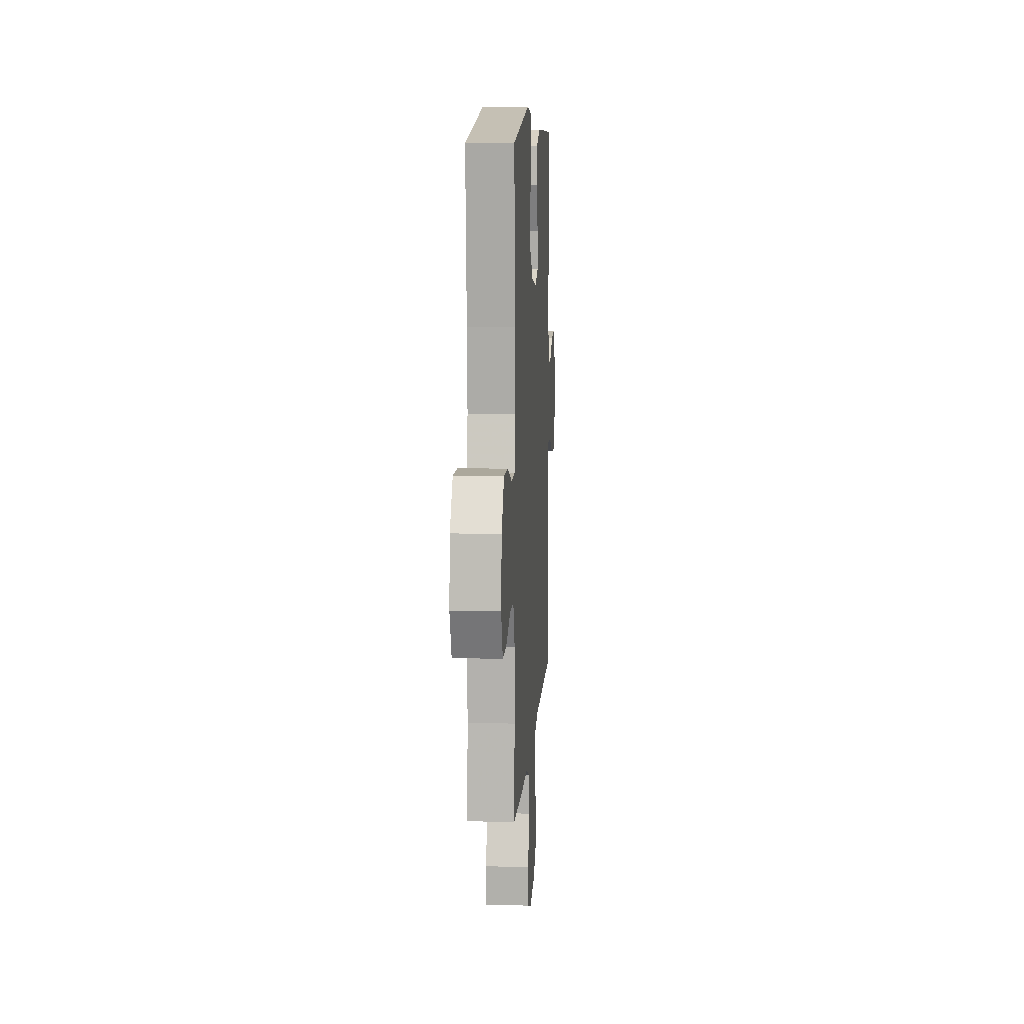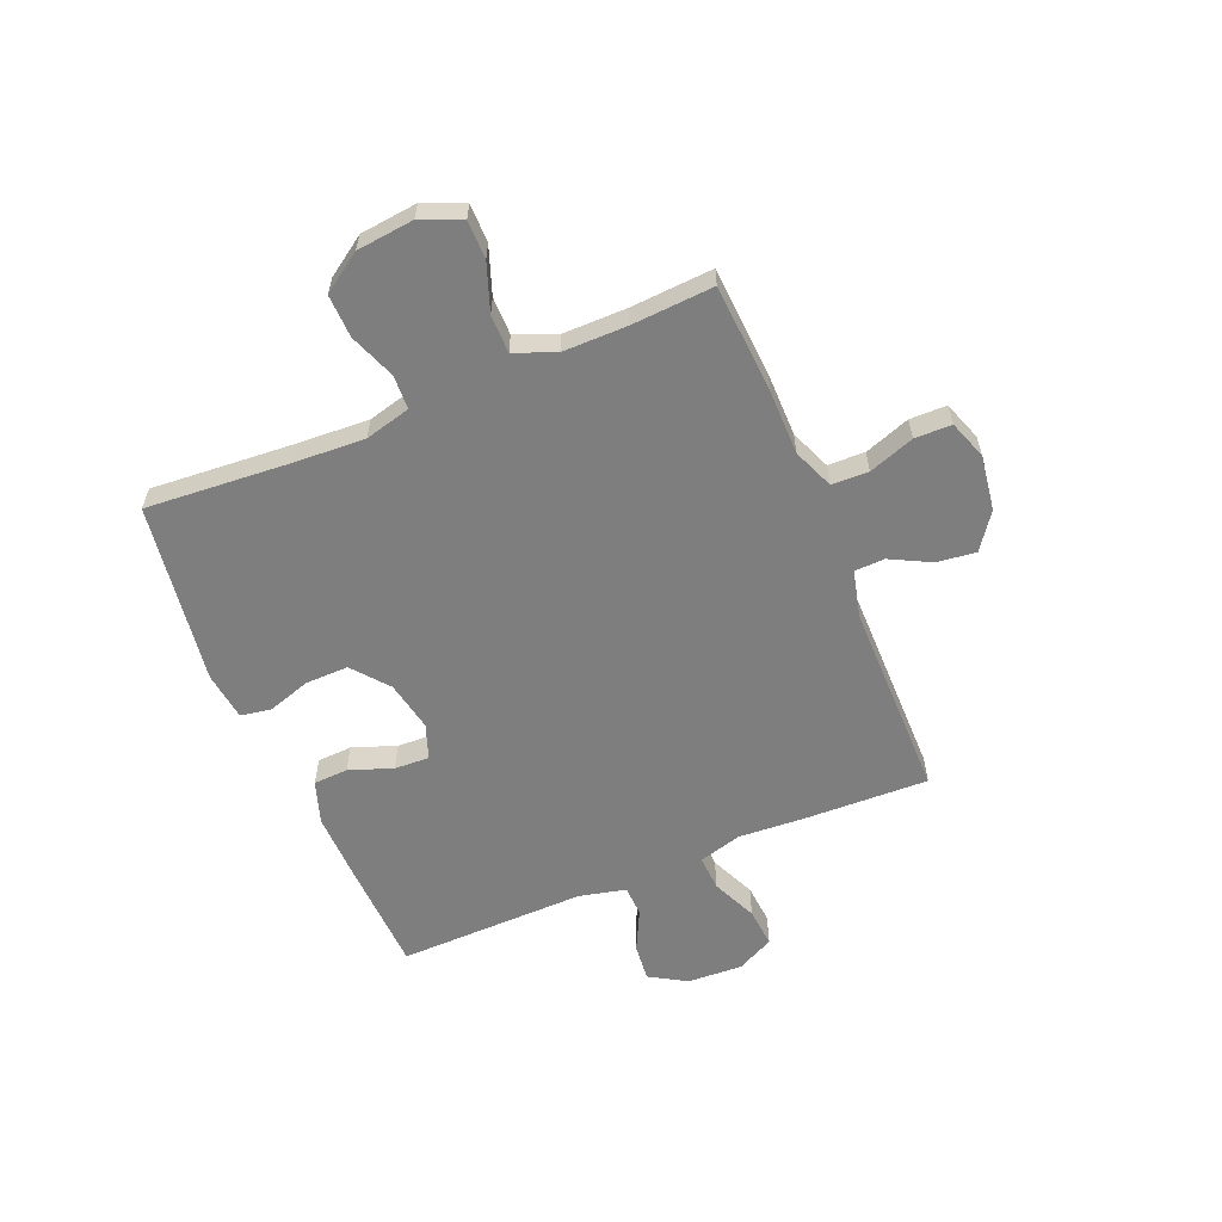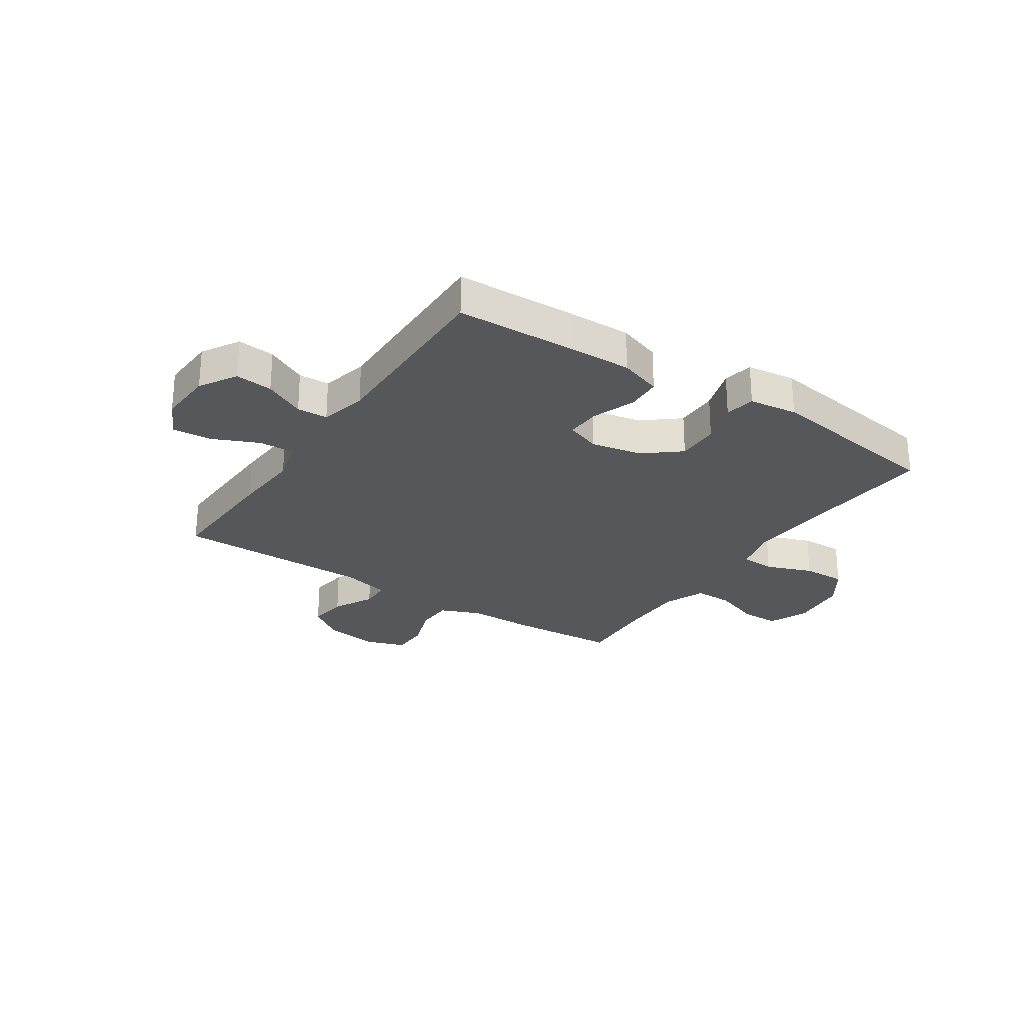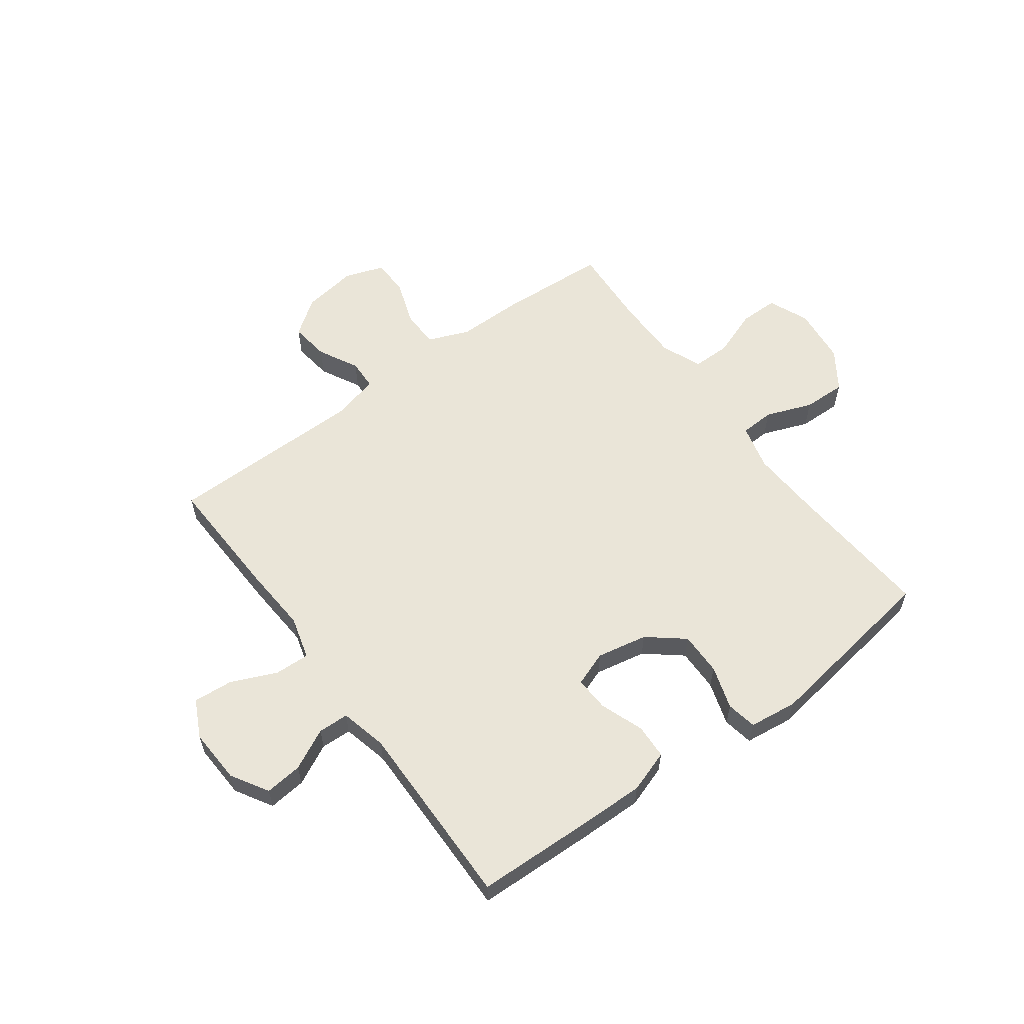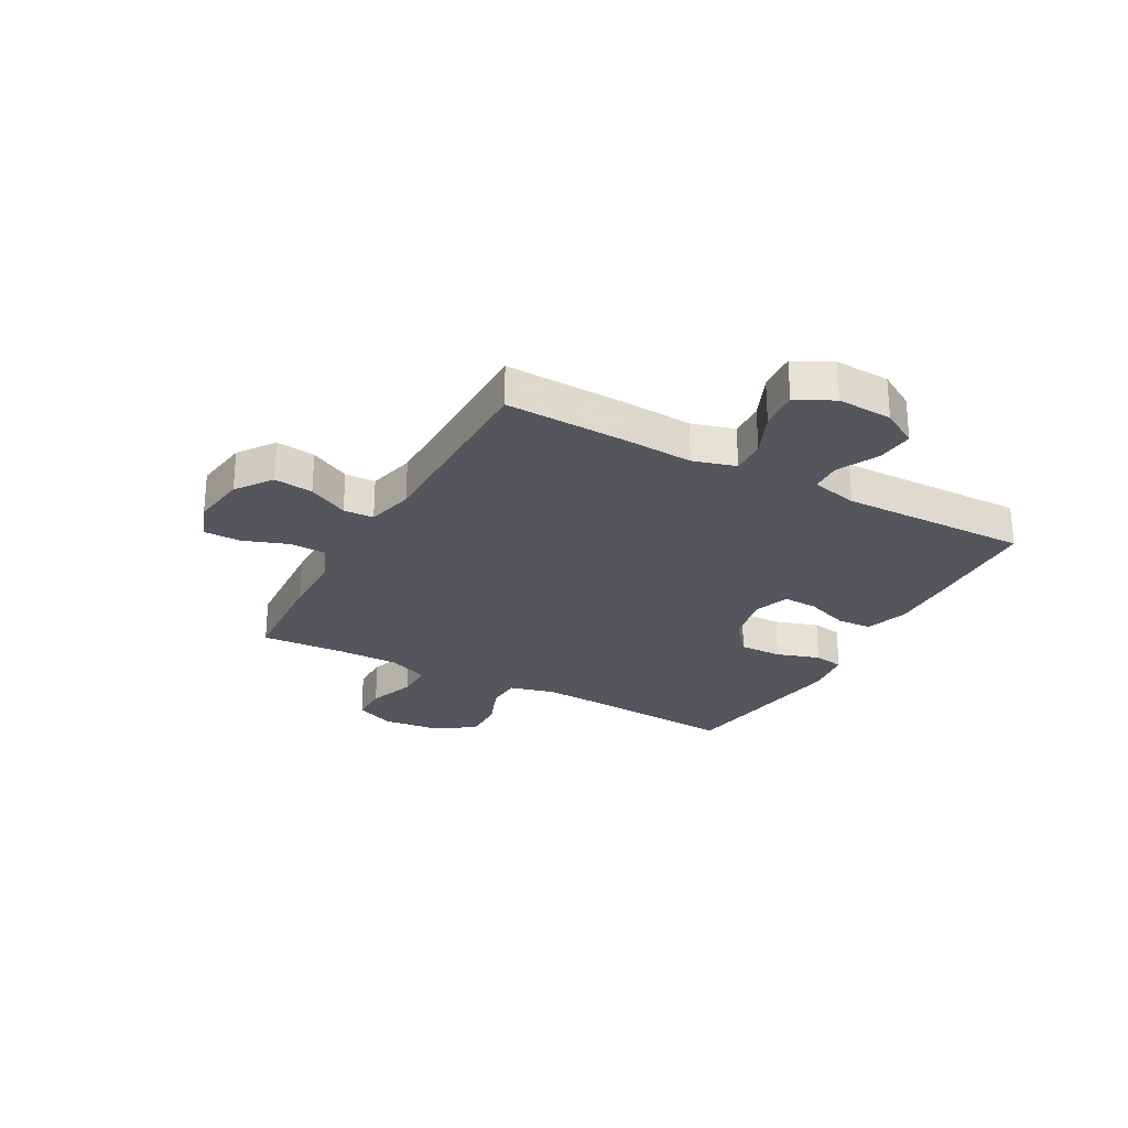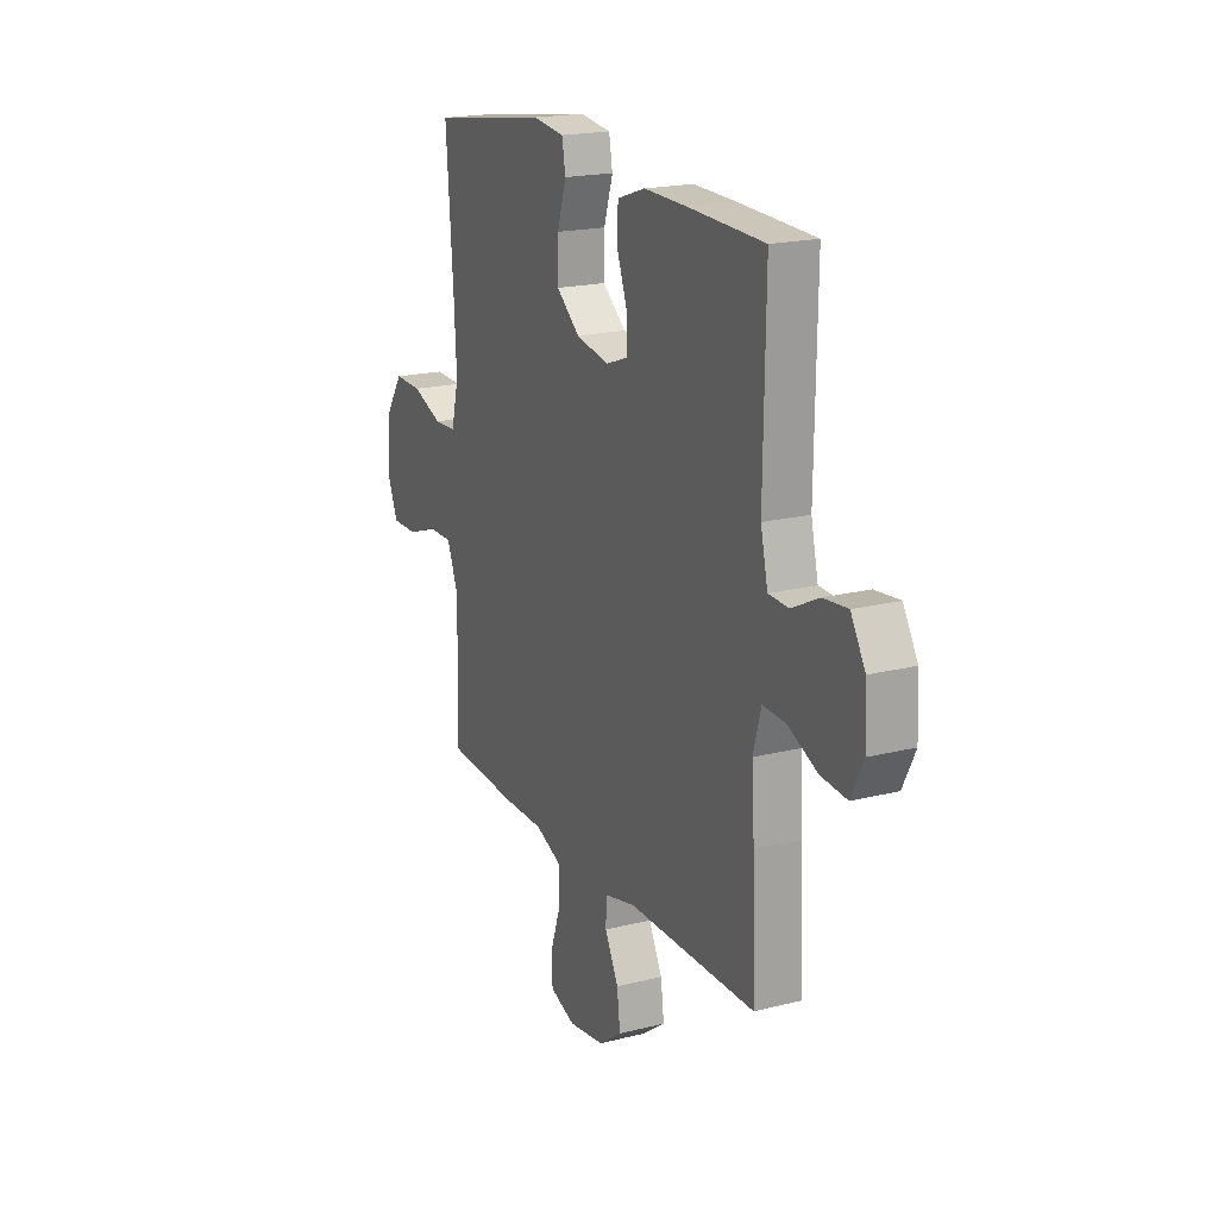
<metadata>
{"format":"obj","ext":"obj","renderer":"f3d","projection":"perspective","resolution":1024,"background":"white","views":[{"elev":10.0,"azim":93.7,"up":"+Z"},{"elev":-59.4,"azim":112.8,"up":"+Y"},{"elev":-26.6,"azim":-33.5,"up":"+Y"},{"elev":58.8,"azim":-36.4,"up":"+Y"},{"elev":-26.2,"azim":-118.6,"up":"+Y"},{"elev":19.2,"azim":-115.3,"up":"+Z"}]}
</metadata>
<code>
v 0.5 0.07 0.5
v 0.48 0.07 0.237
v 0.473 0.07 0.109
v 0.494 0.07 0.026
v 0.556 0.07 0.023
v 0.64 0.07 0.055
v 0.718 0.07 0.057
v 0.766 0.07 -0.014
v 0.777 0.07 -0.118
v 0.746 0.07 -0.191
v 0.676 0.07 -0.191
v 0.59 0.07 -0.16
v 0.521 0.07 -0.16
v 0.491 0.07 -0.234
v 0.491 0.07 -0.351
v 0.5 0.07 -0.5
v 0.3 0.07 -0.512
v 0.183 0.07 -0.512
v 0.109 0.07 -0.542
v 0.107 0.07 -0.609
v 0.136 0.07 -0.692
v 0.135 0.07 -0.759
v 0.064 0.07 -0.784
v -0.036 0.07 -0.769
v -0.101 0.07 -0.722
v -0.092 0.07 -0.651
v -0.054 0.07 -0.578
v -0.056 0.07 -0.523
v -0.142 0.07 -0.502
v -0.5 0.07 -0.5
v -0.492 0.07 -0.276
v -0.484 0.07 -0.153
v -0.506 0.07 -0.075
v -0.57 0.07 -0.078
v -0.652 0.07 -0.114
v -0.724 0.07 -0.12
v -0.758 0.07 -0.052
v -0.753 0.07 0.048
v -0.713 0.07 0.115
v -0.645 0.07 0.108
v -0.571 0.07 0.071
v -0.515 0.07 0.073
v -0.495 0.07 0.158
v -0.5 0.07 0.5
v -0.286 0.07 0.507
v -0.169 0.07 0.509
v -0.092 0.07 0.483
v -0.089 0.07 0.42
v -0.118 0.07 0.341
v -0.121 0.07 0.278
v -0.058 0.07 0.255
v 0.034 0.07 0.273
v 0.099 0.07 0.326
v 0.098 0.07 0.404
v 0.073 0.07 0.483
v 0.083 0.07 0.538
v 0.171 0.07 0.549
v 0.5 0 0.5
v 0.48 0 0.237
v 0.473 0 0.109
v 0.494 0 0.026
v 0.556 0 0.023
v 0.64 0 0.055
v 0.718 0 0.057
v 0.766 0 -0.014
v 0.777 0 -0.118
v 0.746 0 -0.191
v 0.676 0 -0.191
v 0.59 0 -0.16
v 0.521 0 -0.16
v 0.491 0 -0.234
v 0.491 0 -0.351
v 0.5 0 -0.5
v 0.3 0 -0.512
v 0.183 0 -0.512
v 0.109 0 -0.542
v 0.107 0 -0.609
v 0.136 0 -0.692
v 0.135 0 -0.759
v 0.064 0 -0.784
v -0.036 0 -0.769
v -0.101 0 -0.722
v -0.092 0 -0.651
v -0.054 0 -0.578
v -0.056 0 -0.523
v -0.142 0 -0.502
v -0.5 0 -0.5
v -0.492 0 -0.276
v -0.484 0 -0.153
v -0.506 0 -0.075
v -0.57 0 -0.078
v -0.652 0 -0.114
v -0.724 0 -0.12
v -0.758 0 -0.052
v -0.753 0 0.048
v -0.713 0 0.115
v -0.645 0 0.108
v -0.571 0 0.071
v -0.515 0 0.073
v -0.495 0 0.158
v -0.5 0 0.5
v -0.286 0 0.507
v -0.169 0 0.509
v -0.092 0 0.483
v -0.089 0 0.42
v -0.118 0 0.341
v -0.121 0 0.278
v -0.058 0 0.255
v 0.034 0 0.273
v 0.099 0 0.326
v 0.098 0 0.404
v 0.073 0 0.483
v 0.083 0 0.538
v 0.171 0 0.549
f 57 1 2
f 56 57 2
f 55 56 2
f 54 55 2
f 53 54 2 3
f 52 53 3 4
f 51 52 4
f 50 51 4
f 47 48 49
f 46 47 49
f 45 46 49
f 44 45 49
f 43 44 49
f 42 43 49 50
f 39 40 41
f 38 39 41
f 37 38 41
f 36 37 41
f 35 36 41
f 34 35 41
f 33 34 41 42
f 42 50 4
f 33 42 4
f 32 33 4
f 32 4 5
f 31 32 5
f 30 31 5
f 29 30 5
f 25 26 27
f 24 25 27
f 23 24 27
f 22 23 27
f 21 22 27
f 20 21 27
f 19 20 27 28
f 5 6 7
f 29 5 7
f 28 29 7
f 19 28 7
f 18 19 7
f 15 16 17 18
f 10 11 12
f 9 10 12
f 8 9 12
f 7 8 12
f 7 12 13
f 18 7 13
f 14 15 18
f 13 14 18
f 59 58 114
f 59 114 113
f 59 113 112
f 59 112 111
f 60 59 111 110
f 61 60 110 109
f 61 109 108
f 61 108 107
f 106 105 104
f 106 104 103
f 106 103 102
f 106 102 101
f 106 101 100
f 107 106 100 99
f 98 97 96
f 98 96 95
f 98 95 94
f 98 94 93
f 98 93 92
f 98 92 91
f 99 98 91 90
f 61 107 99
f 61 99 90
f 61 90 89
f 62 61 89
f 62 89 88
f 62 88 87
f 62 87 86
f 84 83 82
f 84 82 81
f 84 81 80
f 84 80 79
f 84 79 78
f 84 78 77
f 85 84 77 76
f 64 63 62
f 64 62 86
f 64 86 85
f 64 85 76
f 64 76 75
f 75 74 73 72
f 69 68 67
f 69 67 66
f 69 66 65
f 69 65 64
f 70 69 64
f 70 64 75
f 75 72 71
f 75 71 70
f 1 58 59 2
f 2 59 60 3
f 3 60 61 4
f 4 61 62 5
f 5 62 63 6
f 6 63 64 7
f 7 64 65 8
f 8 65 66 9
f 9 66 67 10
f 10 67 68 11
f 11 68 69 12
f 12 69 70 13
f 13 70 71 14
f 14 71 72 15
f 15 72 73 16
f 16 73 74 17
f 17 74 75 18
f 18 75 76 19
f 19 76 77 20
f 20 77 78 21
f 21 78 79 22
f 22 79 80 23
f 23 80 81 24
f 24 81 82 25
f 25 82 83 26
f 26 83 84 27
f 27 84 85 28
f 28 85 86 29
f 29 86 87 30
f 30 87 88 31
f 31 88 89 32
f 32 89 90 33
f 33 90 91 34
f 34 91 92 35
f 35 92 93 36
f 36 93 94 37
f 37 94 95 38
f 38 95 96 39
f 39 96 97 40
f 40 97 98 41
f 41 98 99 42
f 42 99 100 43
f 43 100 101 44
f 44 101 102 45
f 45 102 103 46
f 46 103 104 47
f 47 104 105 48
f 48 105 106 49
f 49 106 107 50
f 50 107 108 51
f 51 108 109 52
f 52 109 110 53
f 53 110 111 54
f 54 111 112 55
f 55 112 113 56
f 56 113 114 57
f 57 114 58 1

</code>
